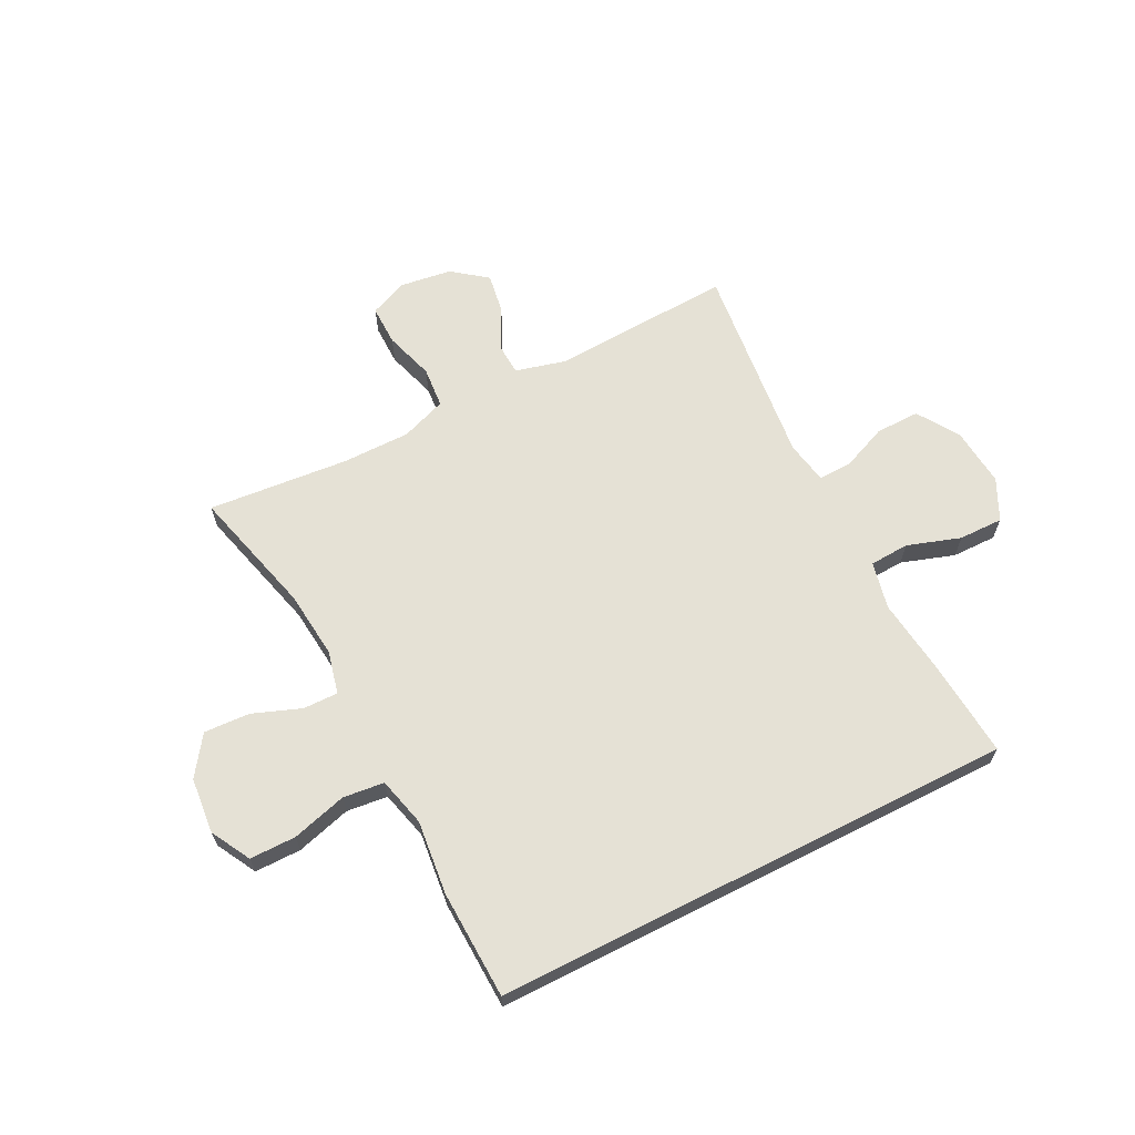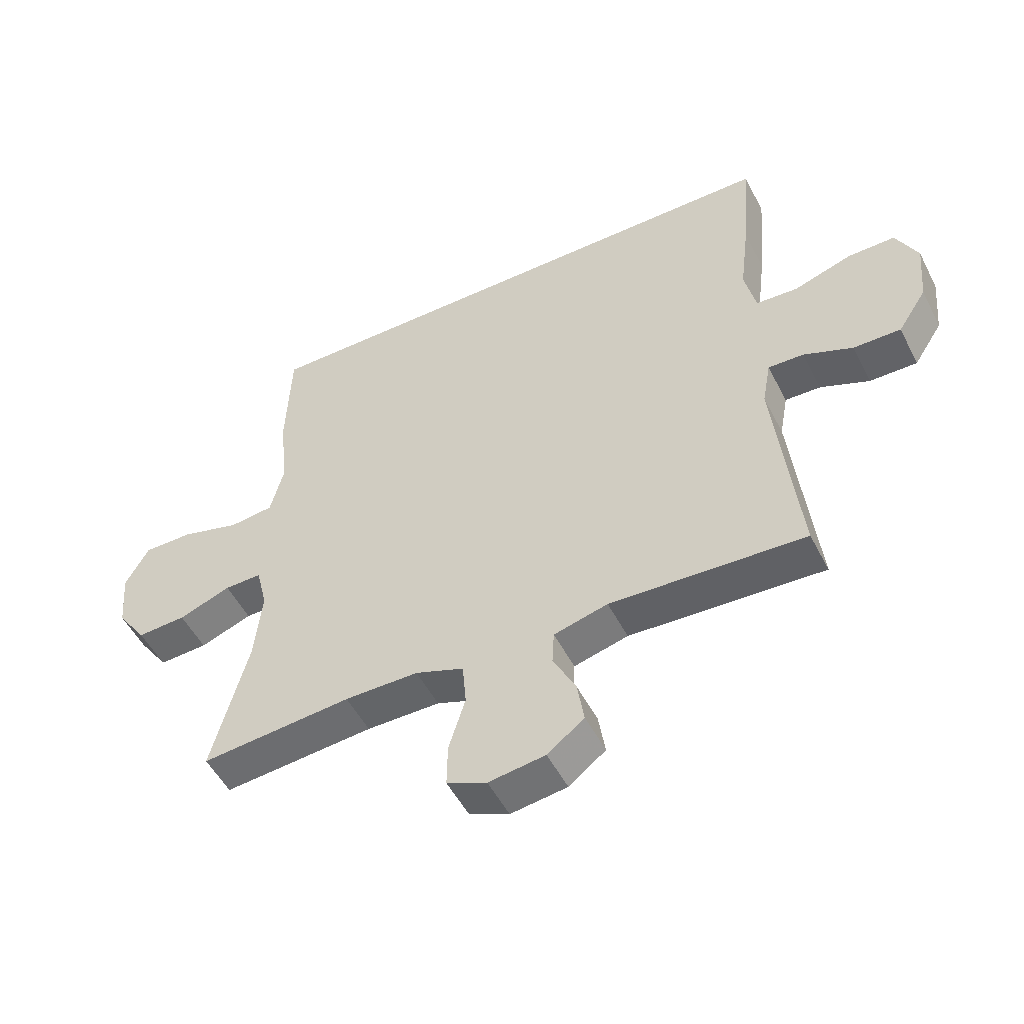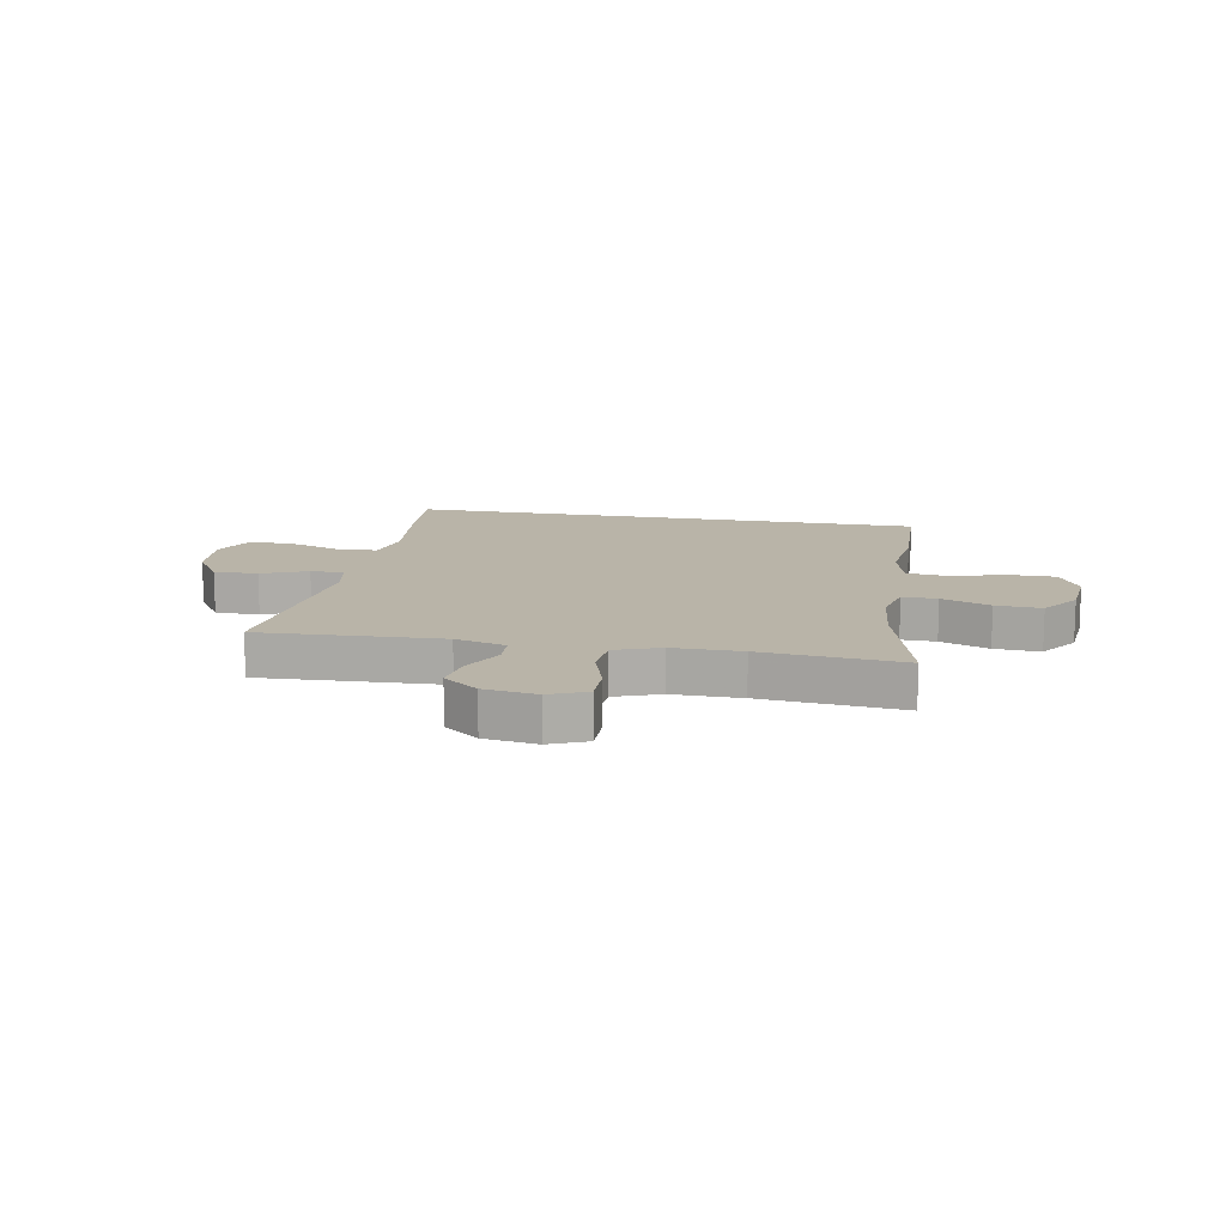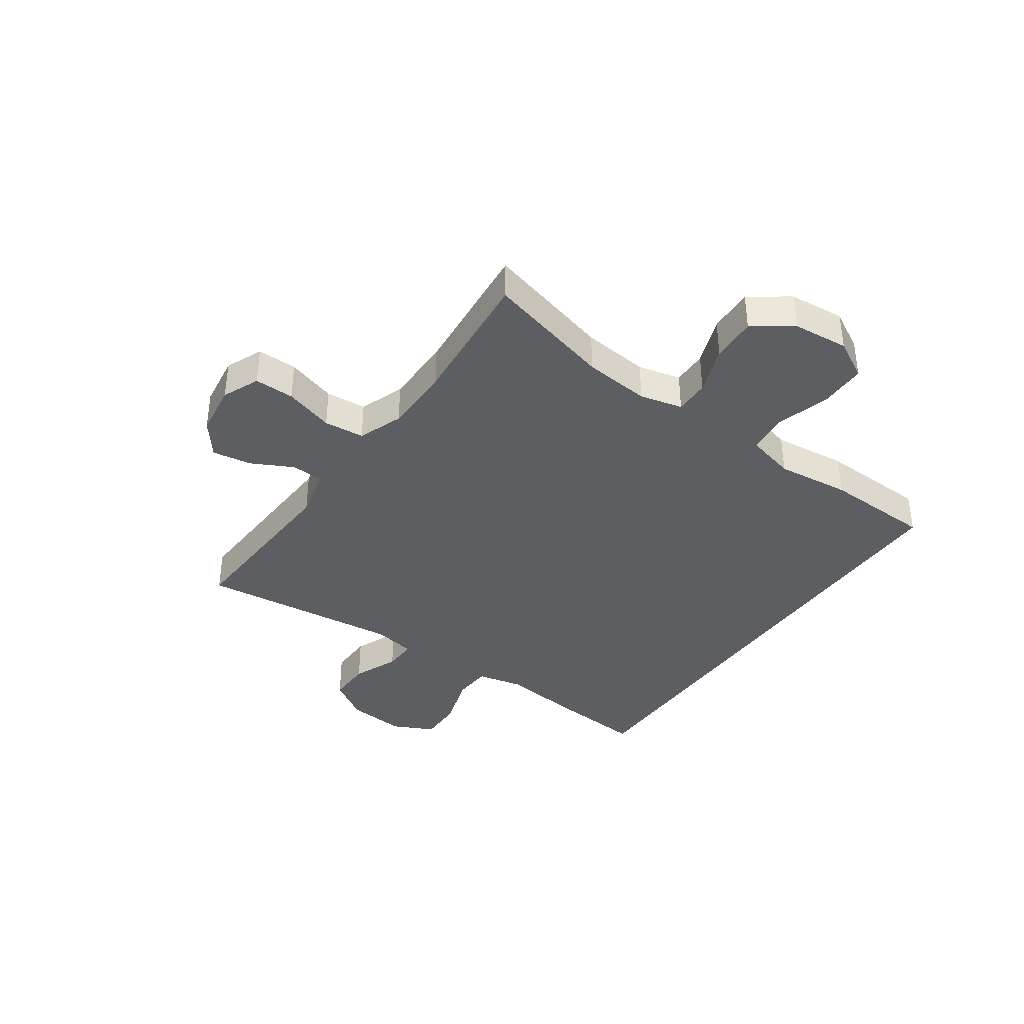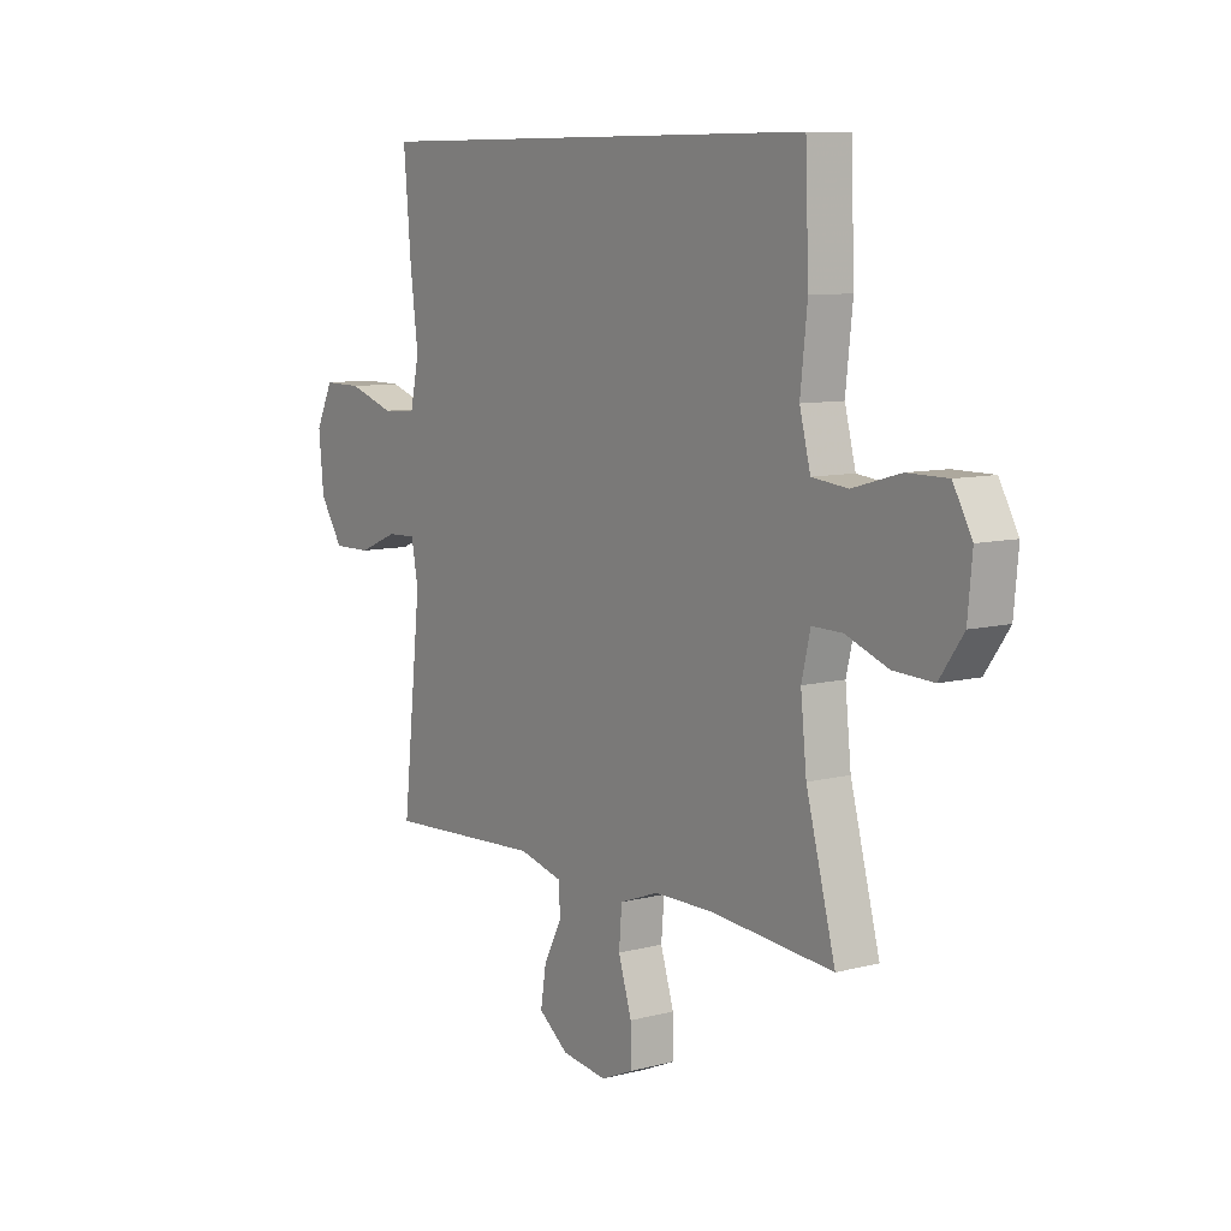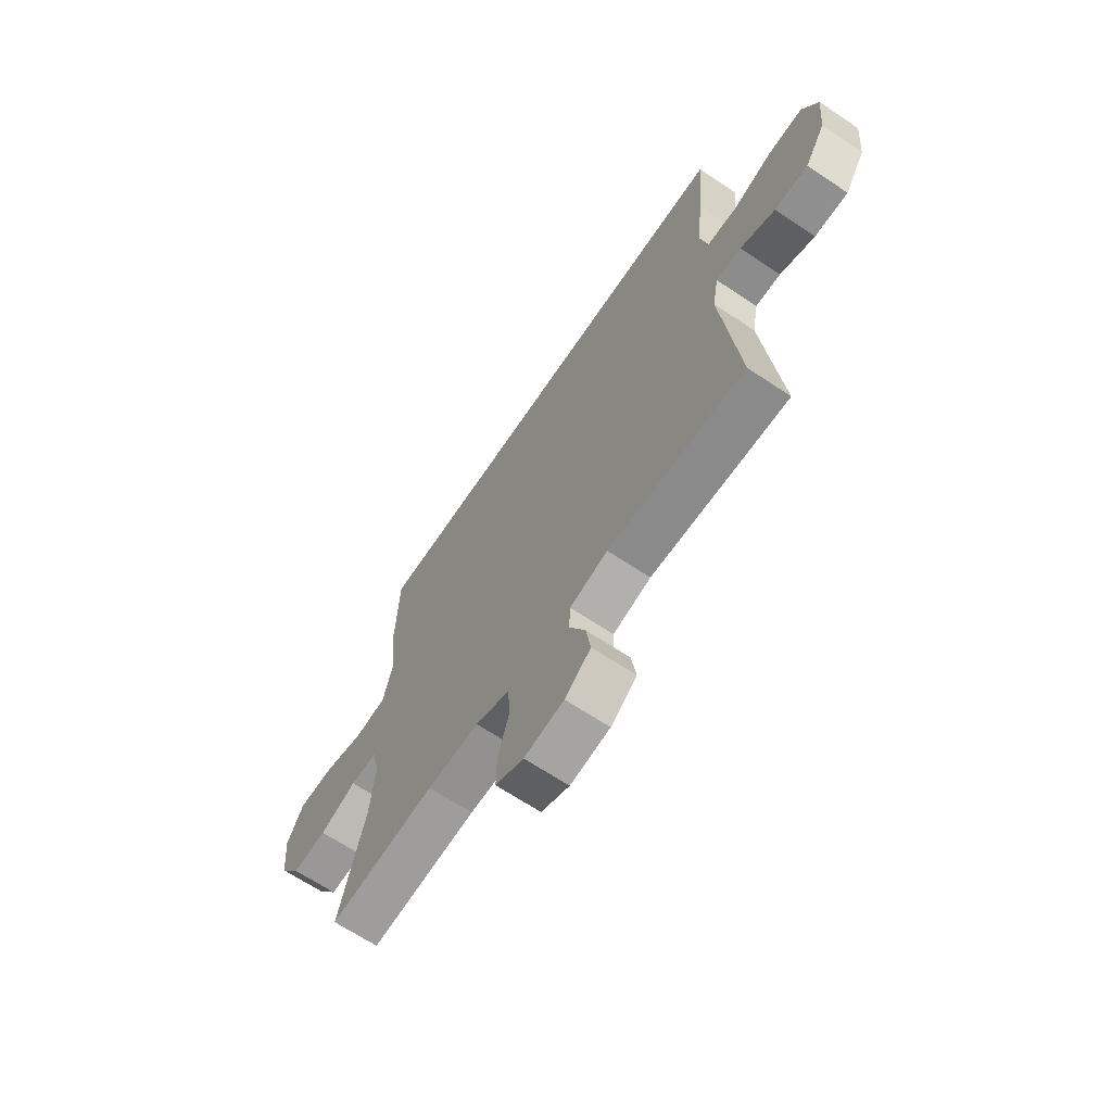
<metadata>
{"format":"obj","ext":"obj","renderer":"f3d","projection":"perspective","resolution":1024,"background":"white","views":[{"elev":65.0,"azim":-26.9,"up":"+Y"},{"elev":-51.4,"azim":26.6,"up":"+Z"},{"elev":13.3,"azim":-169.4,"up":"+Y"},{"elev":-38.1,"azim":-124.9,"up":"+Y"},{"elev":8.7,"azim":-125.2,"up":"+Z"},{"elev":-66.1,"azim":56.1,"up":"+Z"}]}
</metadata>
<code>
v 0.5 0.07 -0.5
v 0.183 0.07 -0.484
v 0.095 0.07 -0.507
v 0.092 0.07 -0.562
v 0.129 0.07 -0.635
v 0.14 0.07 -0.704
v 0.08 0.07 -0.75
v -0.012 0.07 -0.763
v -0.077 0.07 -0.735
v -0.076 0.07 -0.665
v -0.049 0.07 -0.578
v -0.055 0.07 -0.507
v -0.134 0.07 -0.478
v -0.254 0.07 -0.478
v -0.5 0.07 -0.5
v -0.441 0.07 -0.276
v -0.429 0.07 -0.159
v -0.447 0.07 -0.084
v -0.508 0.07 -0.085
v -0.593 0.07 -0.117
v -0.673 0.07 -0.121
v -0.721 0.07 -0.053
v -0.73 0.07 0.045
v -0.692 0.07 0.114
v -0.611 0.07 0.114
v -0.515 0.07 0.087
v -0.443 0.07 0.095
v -0.421 0.07 0.181
v -0.435 0.07 0.31
v -0.428 0.07 0.5
v 0.486 0.07 0.5
v 0.471 0.07 0.325
v 0.455 0.07 0.197
v 0.473 0.07 0.114
v 0.542 0.07 0.11
v 0.635 0.07 0.141
v 0.713 0.07 0.142
v 0.748 0.07 0.07
v 0.738 0.07 -0.034
v 0.691 0.07 -0.106
v 0.614 0.07 -0.105
v 0.534 0.07 -0.072
v 0.476 0.07 -0.07
v 0.462 0.07 -0.145
v 0.5 0 -0.5
v 0.183 0 -0.484
v 0.095 0 -0.507
v 0.092 0 -0.562
v 0.129 0 -0.635
v 0.14 0 -0.704
v 0.08 0 -0.75
v -0.012 0 -0.763
v -0.077 0 -0.735
v -0.076 0 -0.665
v -0.049 0 -0.578
v -0.055 0 -0.507
v -0.134 0 -0.478
v -0.254 0 -0.478
v -0.5 0 -0.5
v -0.441 0 -0.276
v -0.429 0 -0.159
v -0.447 0 -0.084
v -0.508 0 -0.085
v -0.593 0 -0.117
v -0.673 0 -0.121
v -0.721 0 -0.053
v -0.73 0 0.045
v -0.692 0 0.114
v -0.611 0 0.114
v -0.515 0 0.087
v -0.443 0 0.095
v -0.421 0 0.181
v -0.435 0 0.31
v -0.428 0 0.5
v 0.486 0 0.5
v 0.471 0 0.325
v 0.455 0 0.197
v 0.473 0 0.114
v 0.542 0 0.11
v 0.635 0 0.141
v 0.713 0 0.142
v 0.748 0 0.07
v 0.738 0 -0.034
v 0.691 0 -0.106
v 0.614 0 -0.105
v 0.534 0 -0.072
v 0.476 0 -0.07
v 0.462 0 -0.145
f 39 40 41 42
f 39 42 43
f 38 39 43
f 35 36 37 38
f 34 35 38 43
f 33 34 43 44
f 31 32 33
f 28 29 30 31
f 27 28 31 33
f 23 24 25 26
f 23 26 27
f 19 20 21 22
f 18 19 22 23
f 14 15 16
f 13 14 16 17
f 12 13 17 18
f 8 9 10 11
f 8 11 12
f 7 8 12
f 4 5 6 7
f 3 4 7 12
f 2 3 12 18
f 44 1 2 18
f 27 33 44
f 18 23 27 44
f 86 85 84 83
f 87 86 83
f 87 83 82
f 82 81 80 79
f 87 82 79 78
f 88 87 78 77
f 77 76 75
f 75 74 73 72
f 77 75 72 71
f 70 69 68 67
f 71 70 67
f 66 65 64 63
f 67 66 63 62
f 60 59 58
f 61 60 58 57
f 62 61 57 56
f 55 54 53 52
f 56 55 52
f 56 52 51
f 51 50 49 48
f 56 51 48 47
f 62 56 47 46
f 62 46 45 88
f 88 77 71
f 88 71 67 62
f 1 45 46 2
f 2 46 47 3
f 3 47 48 4
f 4 48 49 5
f 5 49 50 6
f 6 50 51 7
f 7 51 52 8
f 8 52 53 9
f 9 53 54 10
f 10 54 55 11
f 11 55 56 12
f 12 56 57 13
f 13 57 58 14
f 14 58 59 15
f 15 59 60 16
f 16 60 61 17
f 17 61 62 18
f 18 62 63 19
f 19 63 64 20
f 20 64 65 21
f 21 65 66 22
f 22 66 67 23
f 23 67 68 24
f 24 68 69 25
f 25 69 70 26
f 26 70 71 27
f 27 71 72 28
f 28 72 73 29
f 29 73 74 30
f 30 74 75 31
f 31 75 76 32
f 32 76 77 33
f 33 77 78 34
f 34 78 79 35
f 35 79 80 36
f 36 80 81 37
f 37 81 82 38
f 38 82 83 39
f 39 83 84 40
f 40 84 85 41
f 41 85 86 42
f 42 86 87 43
f 43 87 88 44
f 44 88 45 1

</code>
